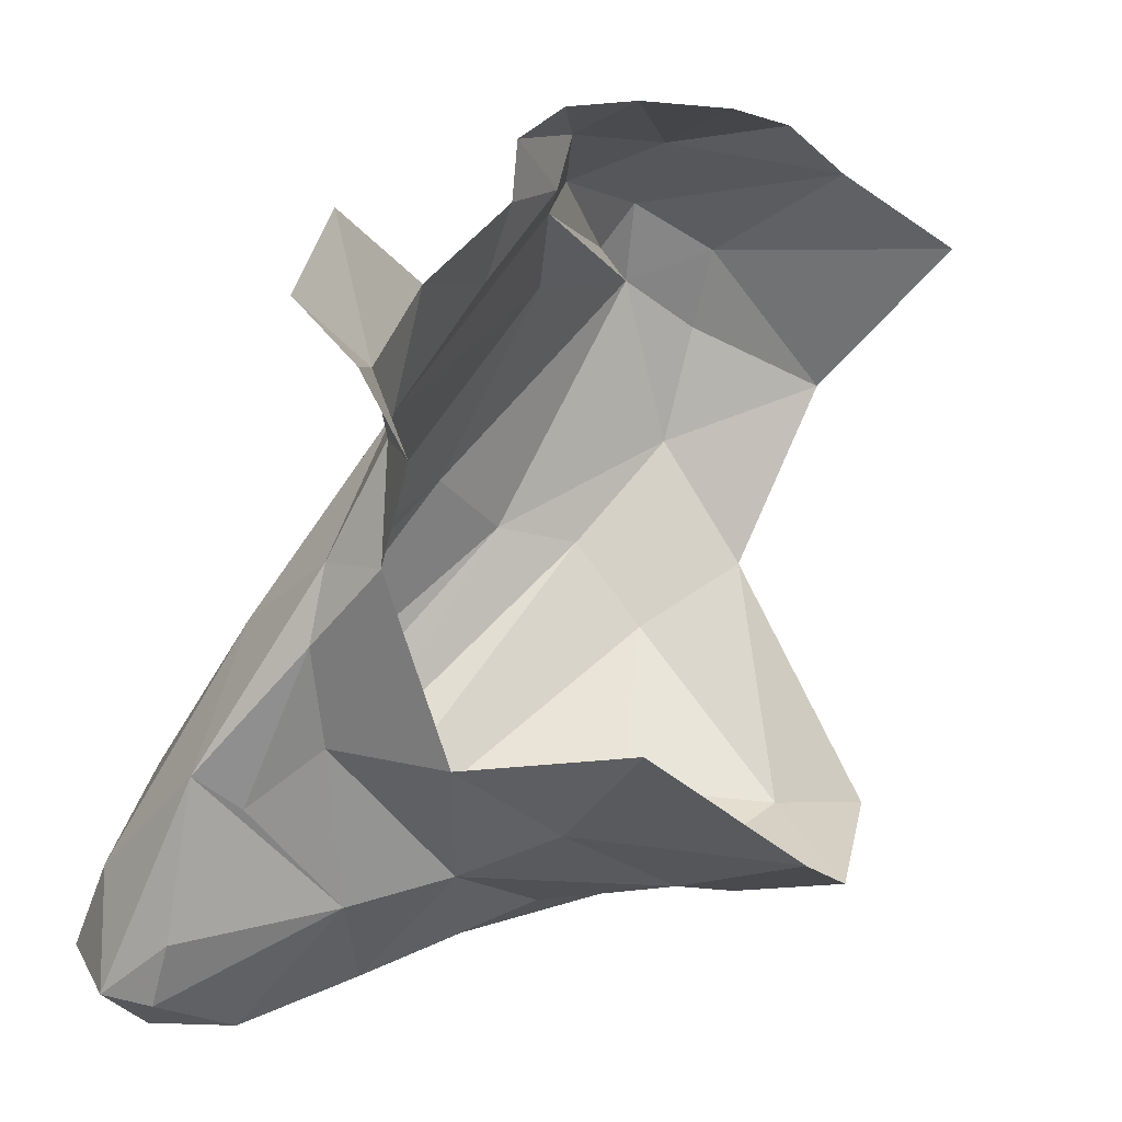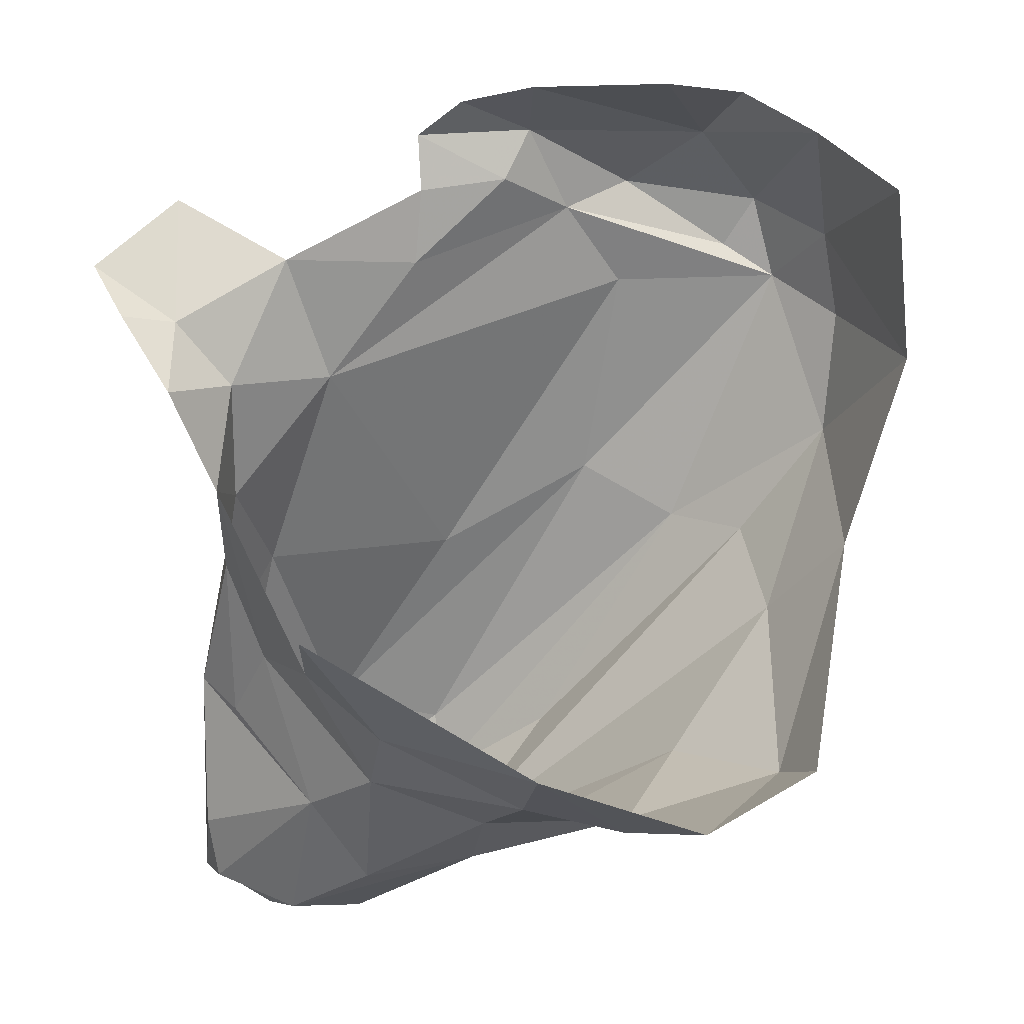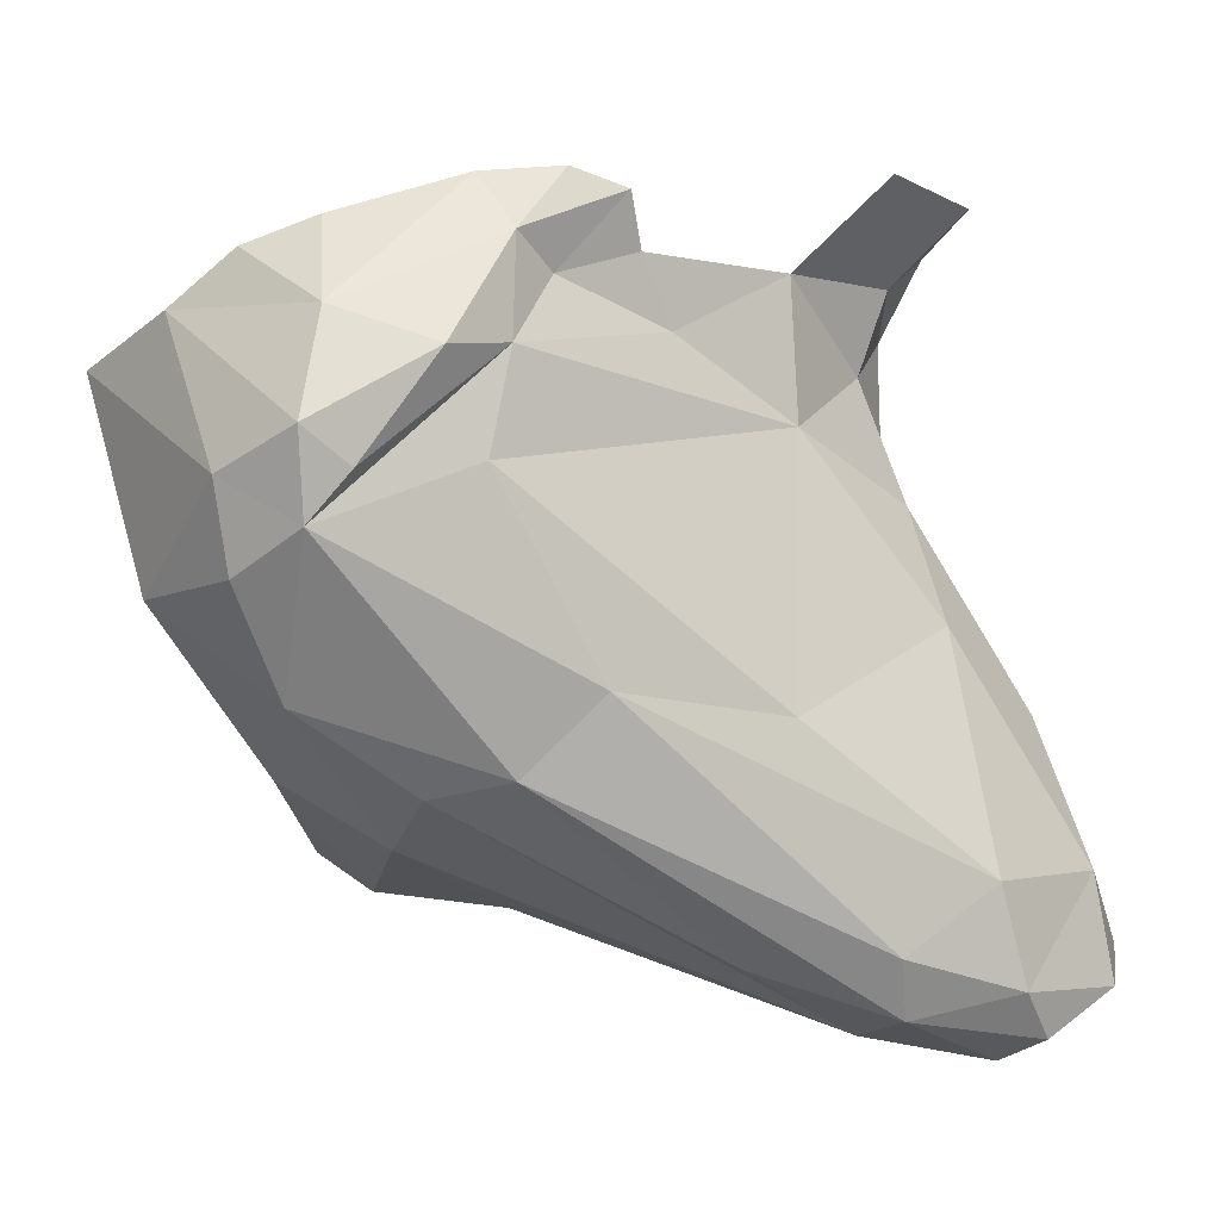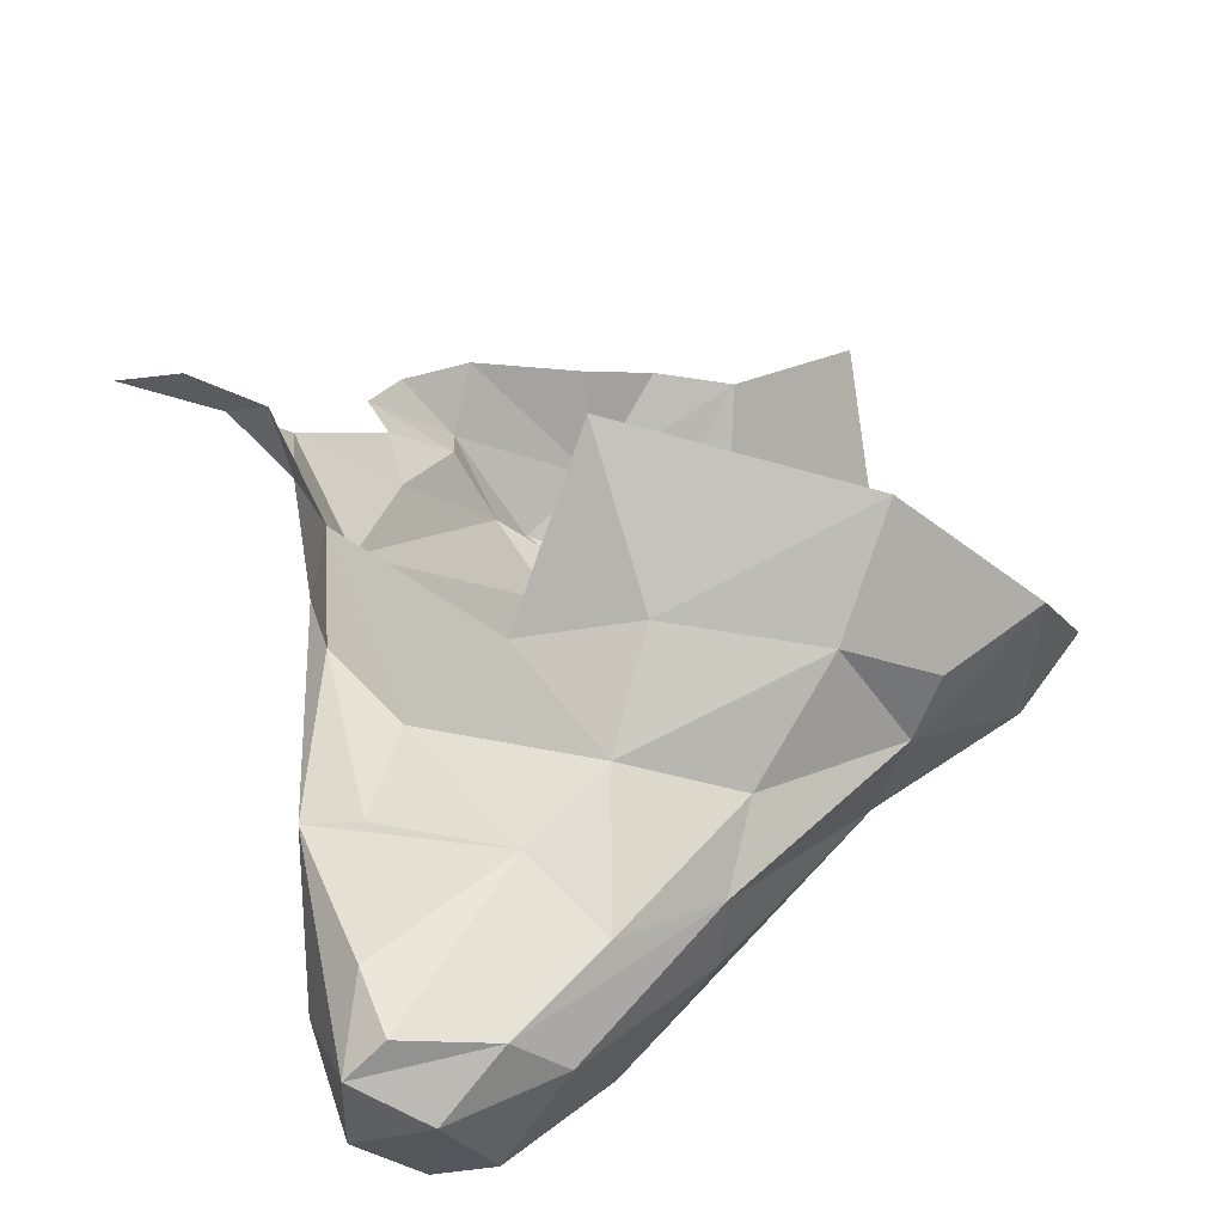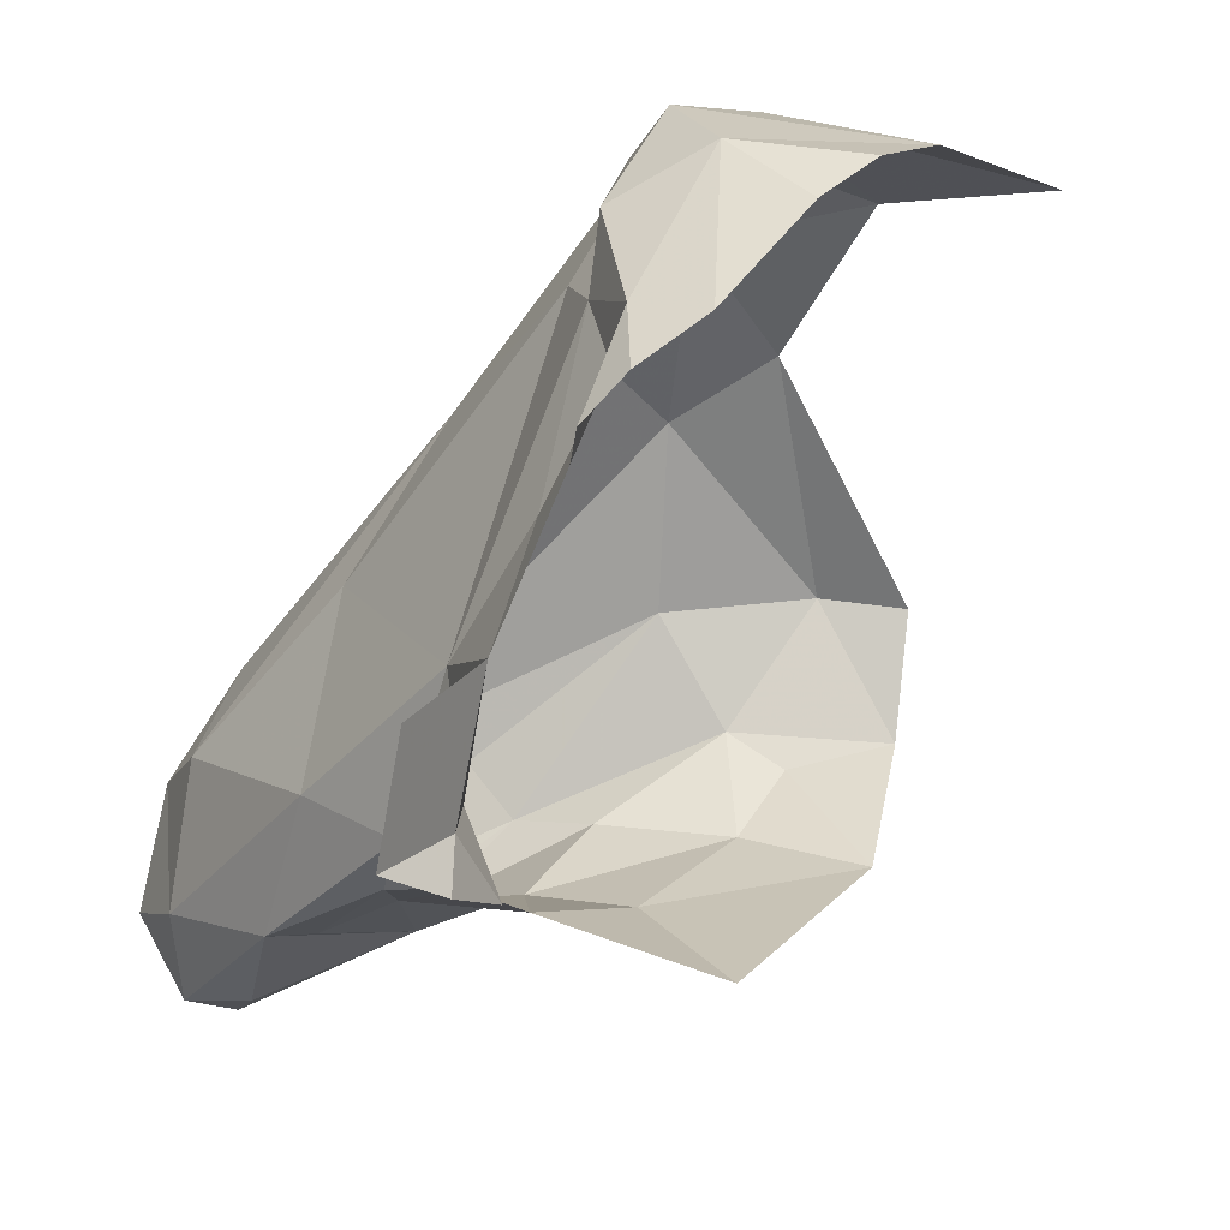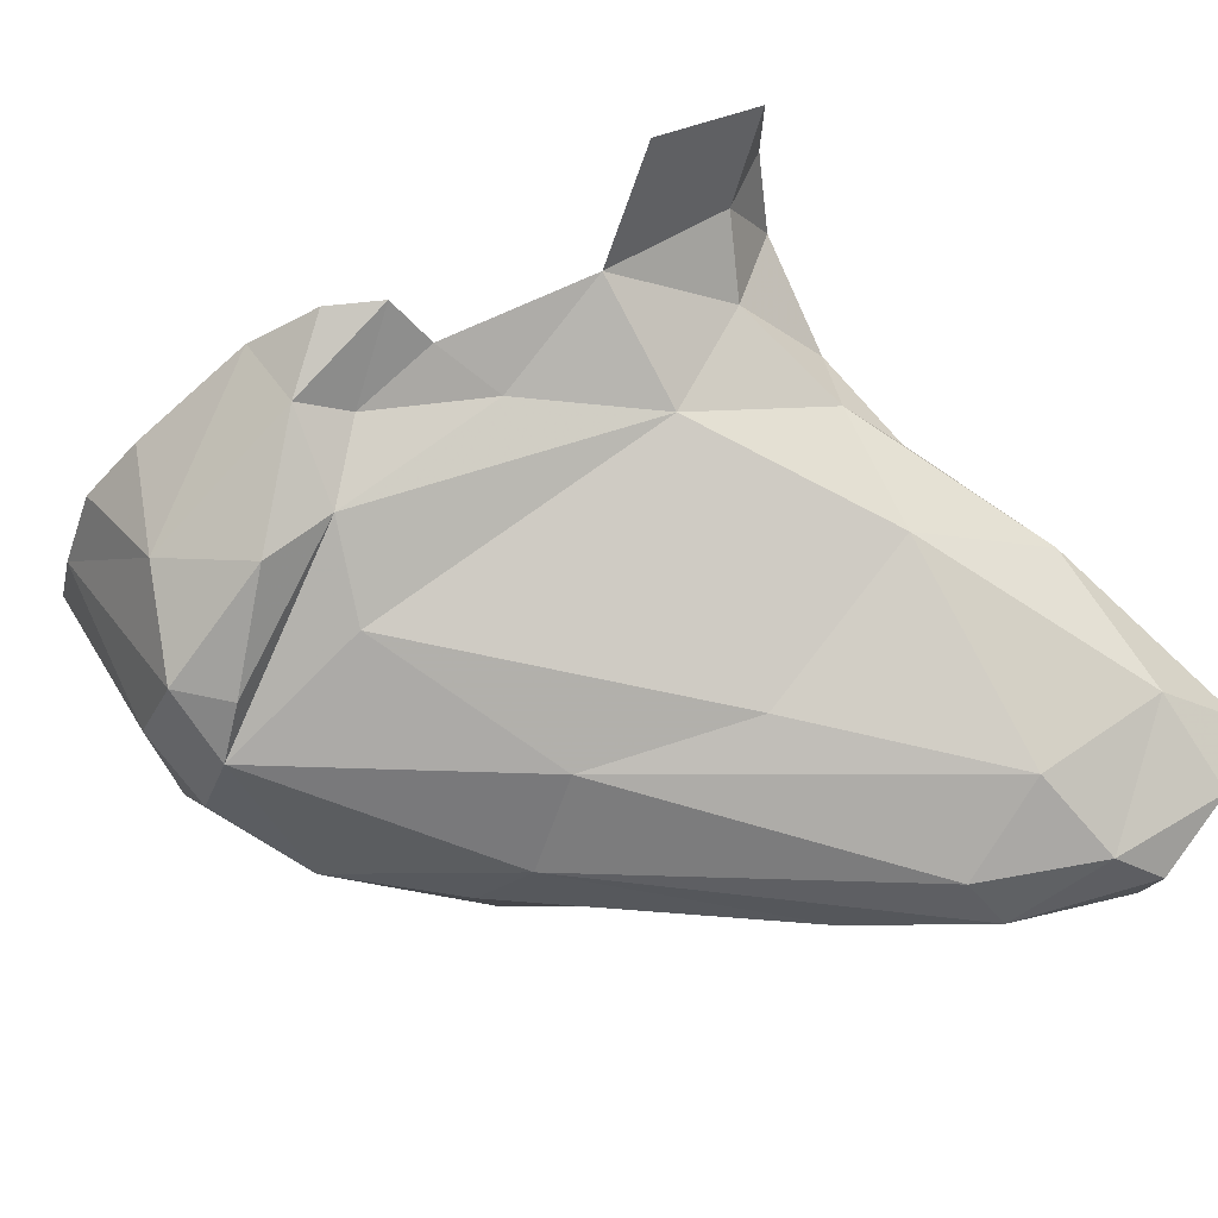
<metadata>
{"format":"obj","ext":"obj","renderer":"f3d","projection":"perspective","resolution":1024,"background":"white","views":[{"elev":5.7,"azim":-30.8,"up":"+Y"},{"elev":-3.1,"azim":24.3,"up":"+Y"},{"elev":-56.4,"azim":-171.0,"up":"+Z"},{"elev":31.1,"azim":-26.5,"up":"+Z"},{"elev":56.1,"azim":-37.4,"up":"+Y"},{"elev":-37.0,"azim":-140.7,"up":"+Z"}]}
</metadata>
<code>
v 2.92 0.8058 -2.915
v 2.917 0.7849 -3.001
v 2.818 0.8065 -2.885
v 2.533 0.3237 -3.095
v 2.464 0.2683 -3.029
v 2.545 0.445 -2.957
v 2.935 0.7411 -3.074
v 2.841 0.7547 -3.023
v 2.942 0.68 -3.099
v 2.906 0.7058 -3.079
v 3 0.7044 -3.06
v 2.984 0.5494 -3.105
v 2.907 0.4692 -3.117
v 2.84 0.4833 -3.128
v 2.63 0.5887 -2.901
v 2.622 0.6769 -2.842
v 2.705 0.6784 -2.906
v 3.035 0.761 -2.932
v 2.944 0.4018 -3.078
v 3.019 0.4519 -3.048
v 2.804 0.7292 -2.986
v 2.776 0.7442 -2.926
v 2.655 0.4618 -3.067
v 2.772 0.5253 -3.099
v 3.109 0.7042 -2.892
v 2.719 0.7769 -2.883
v 2.793 0.7845 -2.934
v 2.718 0.7335 -2.89
v 2.607 0.3078 -3.145
v 2.524 0.2508 -3.13
v 2.611 0.2563 -3.151
v 3.001 0.6424 -3.089
v 2.491 0.3428 -2.936
v 2.978 0.7958 -2.924
v 2.828 0.6752 -3.039
v 3.078 0.5953 -3.024
v 2.561 0.492 -2.869
v 2.757 0.8002 -2.883
v 2.715 0.3068 -3.136
v 2.584 0.576 -2.822
v 2.993 0.2728 -2.957
v 2.878 0.2715 -2.757
v 2.718 0.298 -2.821
v 2.827 0.2462 -2.845
v 2.527 0.3176 -2.929
v 2.601 0.241 -2.925
v 2.573 0.3609 -2.895
v 2.566 0.5653 -2.758
v 2.527 0.6258 -2.751
v 2.555 0.6238 -2.785
v 2.975 0.2318 -2.842
v 2.897 0.2291 -2.875
v 2.88 0.2361 -2.924
v 2.757 0.2289 -2.924
v 2.723 0.1977 -2.978
v 2.514 0.2025 -3.127
v 2.498 0.1464 -3.038
v 2.46 0.2009 -3.078
v 2.673 0.2613 -2.893
v 2.547 0.1486 -2.991
v 2.591 0.1485 -3.029
v 2.722 0.2057 -3.035
v 2.632 0.1796 -2.965
v 2.641 0.3468 -2.841
v 2.646 0.2009 -3.098
v 2.885 0.2856 -3.012
v 2.542 0.7256 -2.81
v 3.039 0.2767 -2.907
v 2.451 0.1802 -3.009
v 2.551 0.4352 -2.872
v 2.479 0.1737 -2.982
v 2.576 0.4915 -2.815
v 2.482 0.2213 -2.96
v 2.711 0.371 -2.706
v 2.55 0.1725 -3.11
v 2.49 0.6698 -2.768
f 1 2 3
f 4 5 6
f 2 7 8
f 9 10 7
f 9 7 11
f 12 13 14
f 12 14 9
f 15 16 17
f 2 18 7
f 12 19 13
f 20 19 12
f 7 18 11
f 21 17 22
f 23 24 4
f 23 4 6
f 25 11 18
f 26 27 22
f 26 22 28
f 22 17 28
f 27 2 8
f 4 24 29
f 4 29 30
f 30 29 31
f 9 21 10
f 9 11 32
f 9 32 12
f 33 6 5
f 5 4 30
f 15 23 6
f 1 34 2
f 35 9 24
f 35 24 23
f 8 21 27
f 25 36 11
f 18 2 34
f 6 37 15
f 15 17 21
f 8 10 21
f 27 21 22
f 27 26 38
f 39 31 14
f 39 14 13
f 7 10 8
f 9 14 24
f 9 35 21
f 20 12 36
f 12 32 36
f 29 24 14
f 6 33 37
f 15 37 40
f 16 28 17
f 20 41 19
f 2 27 3
f 42 43 44
f 21 35 15
f 16 15 40
f 15 35 23
f 31 29 14
f 27 38 3
f 36 32 11
f 45 33 46
f 47 45 46
f 48 49 50
f 48 50 40
f 51 42 52
f 53 44 54
f 53 54 55
f 56 57 58
f 46 59 47
f 55 60 61
f 52 42 44
f 55 61 62
f 63 55 54
f 43 64 59
f 62 65 66
f 16 40 50
f 16 50 67
f 20 68 41
f 41 68 51
f 33 5 69
f 59 63 54
f 59 54 44
f 45 47 70
f 45 70 33
f 69 60 71
f 59 64 47
f 65 31 39
f 65 39 13
f 52 44 53
f 48 40 72
f 73 33 69
f 64 43 74
f 73 69 71
f 75 61 57
f 43 42 74
f 75 57 56
f 65 19 66
f 62 66 55
f 51 53 41
f 51 52 53
f 76 50 49
f 55 63 60
f 61 60 57
f 56 30 31
f 56 31 75
f 50 76 67
f 65 61 75
f 65 75 31
f 69 5 58
f 37 70 72
f 30 56 58
f 30 58 5
f 47 64 72
f 46 63 59
f 43 59 44
f 13 19 65
f 58 57 69
f 63 46 60
f 46 33 73
f 73 71 46
f 72 40 37
f 66 53 55
f 70 37 33
f 46 71 60
f 69 57 60
f 62 61 65
f 47 72 70
f 41 66 19
f 41 53 66

</code>
